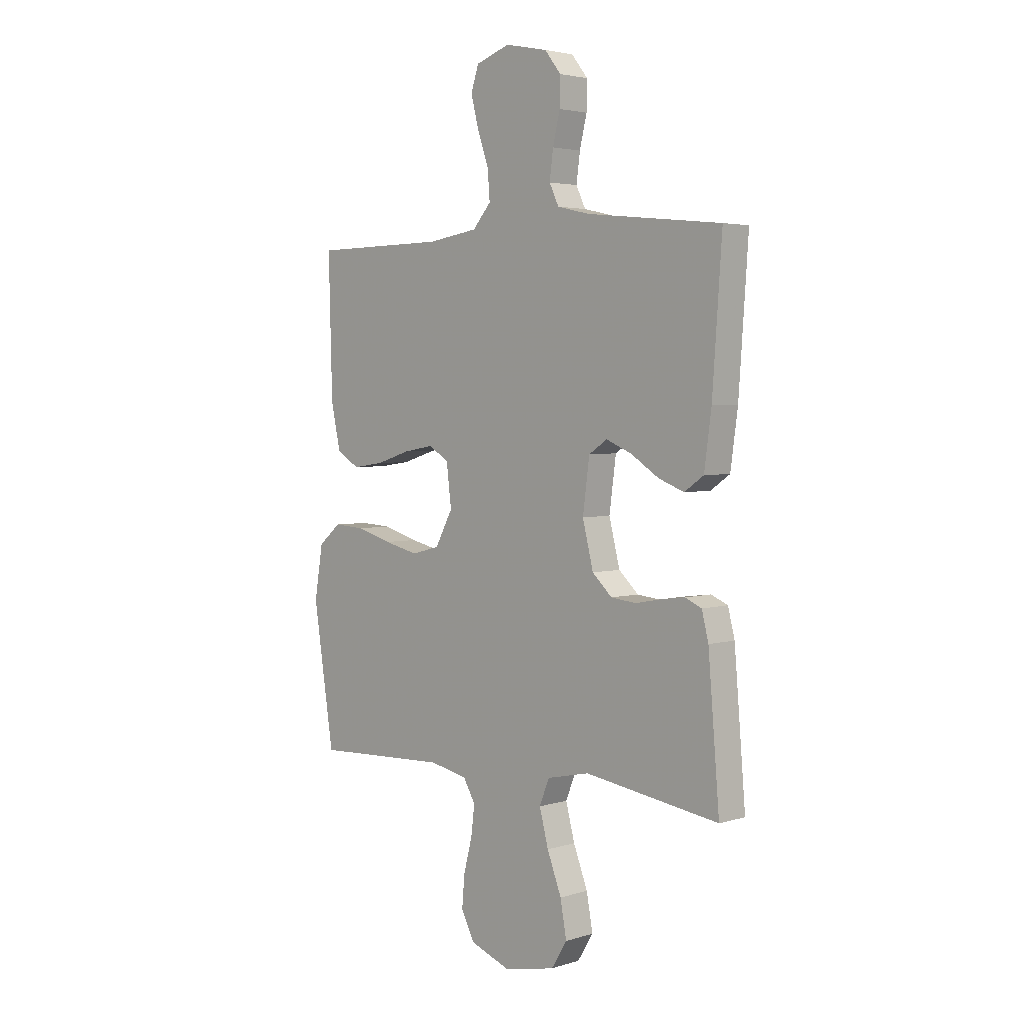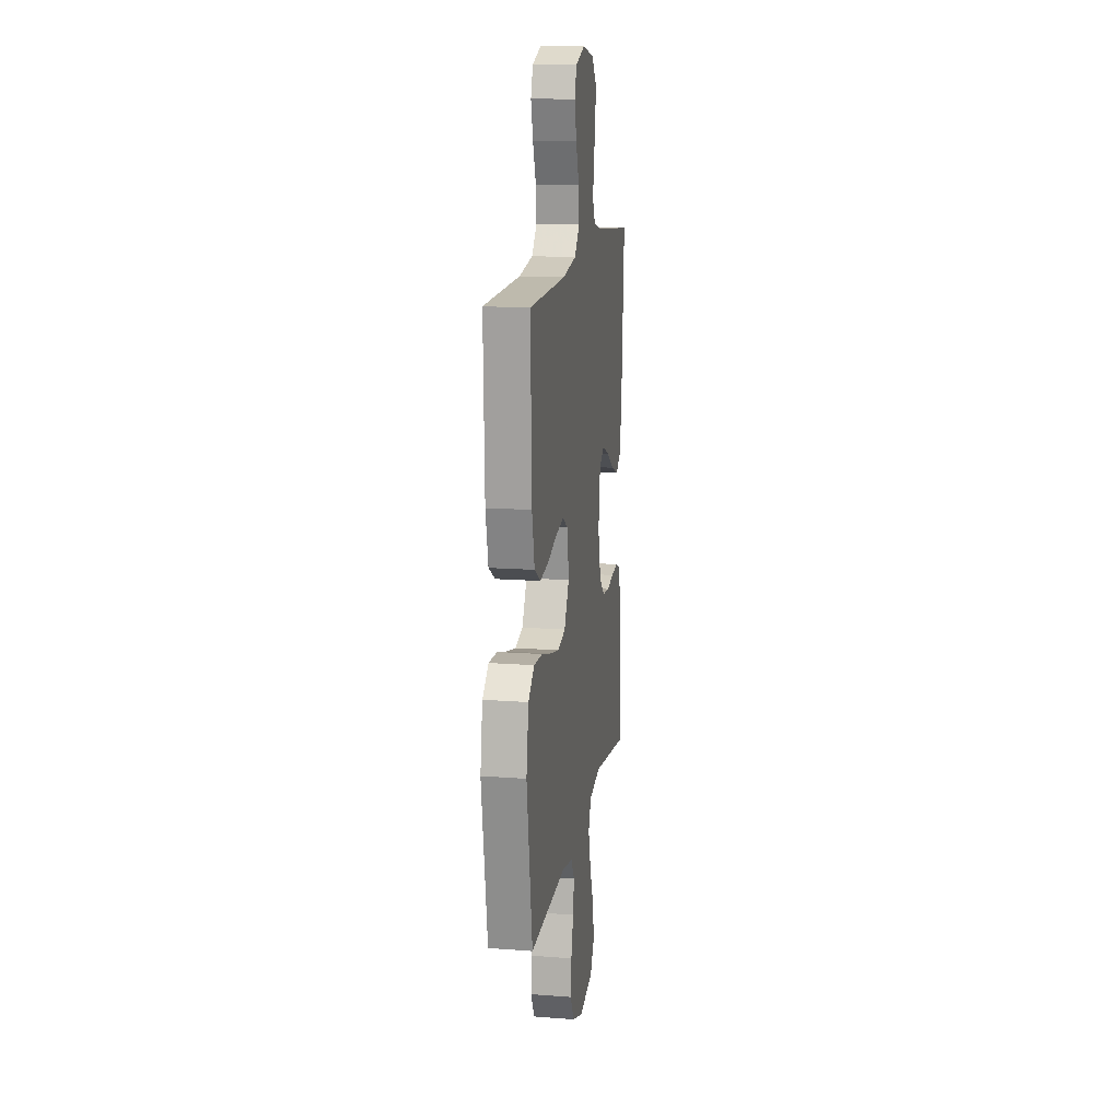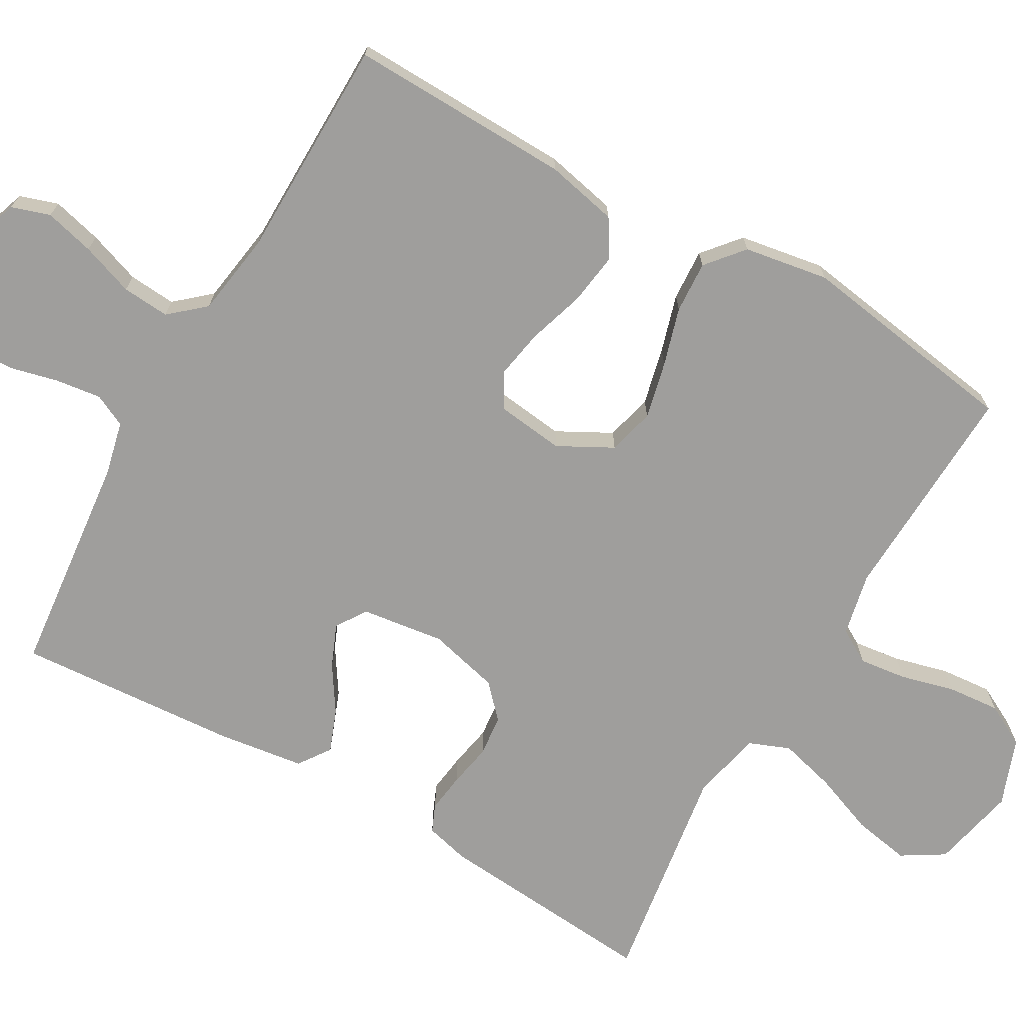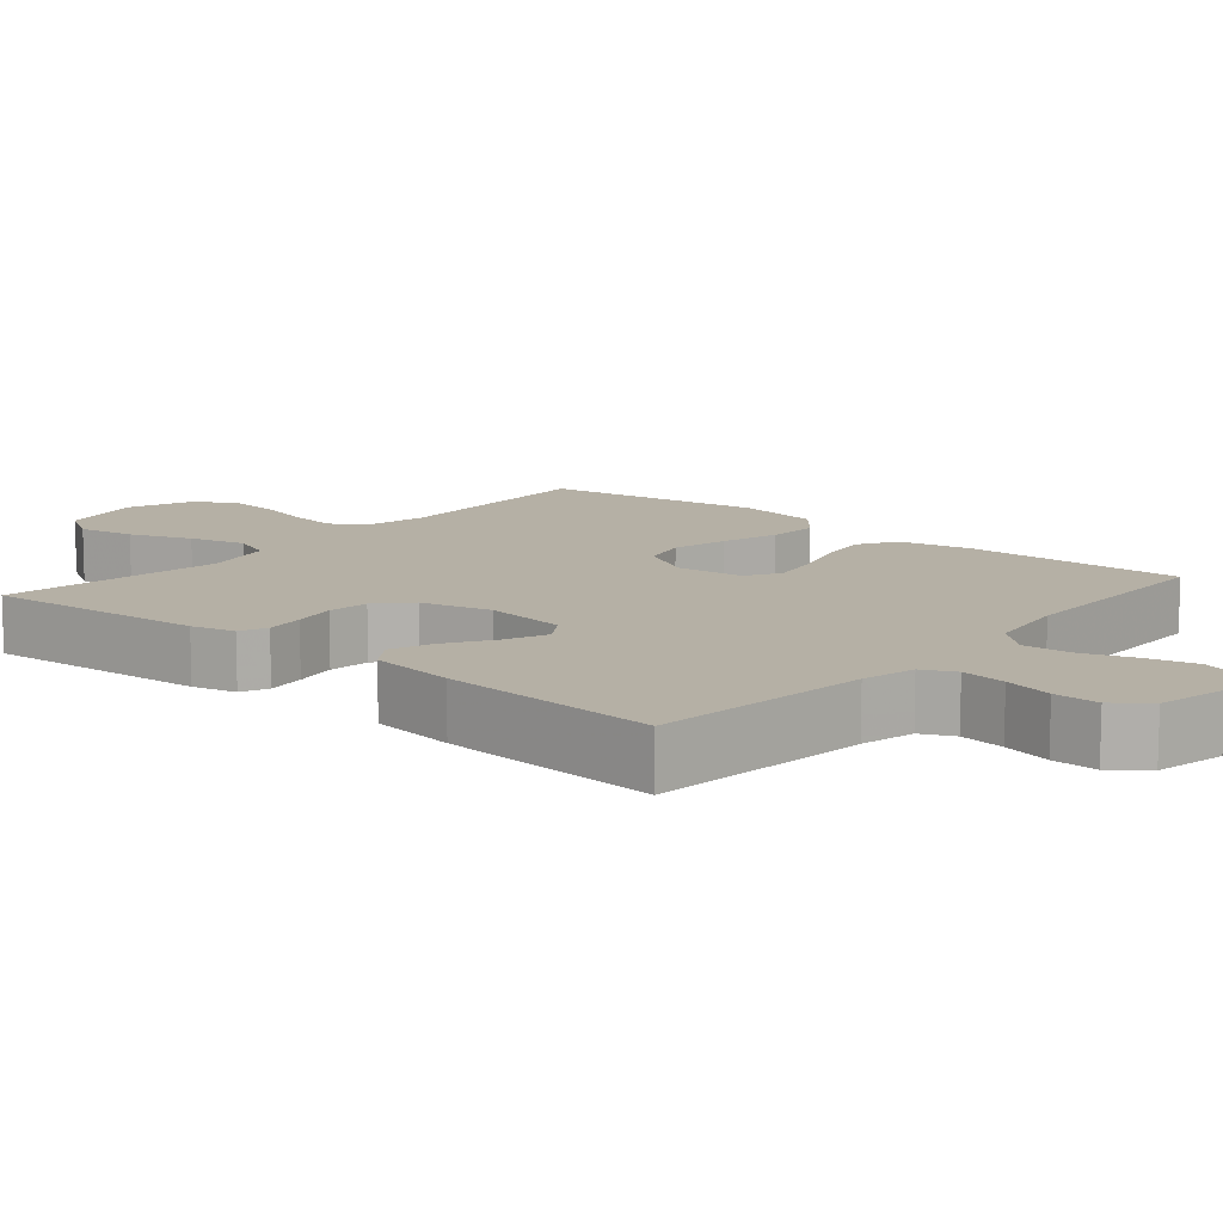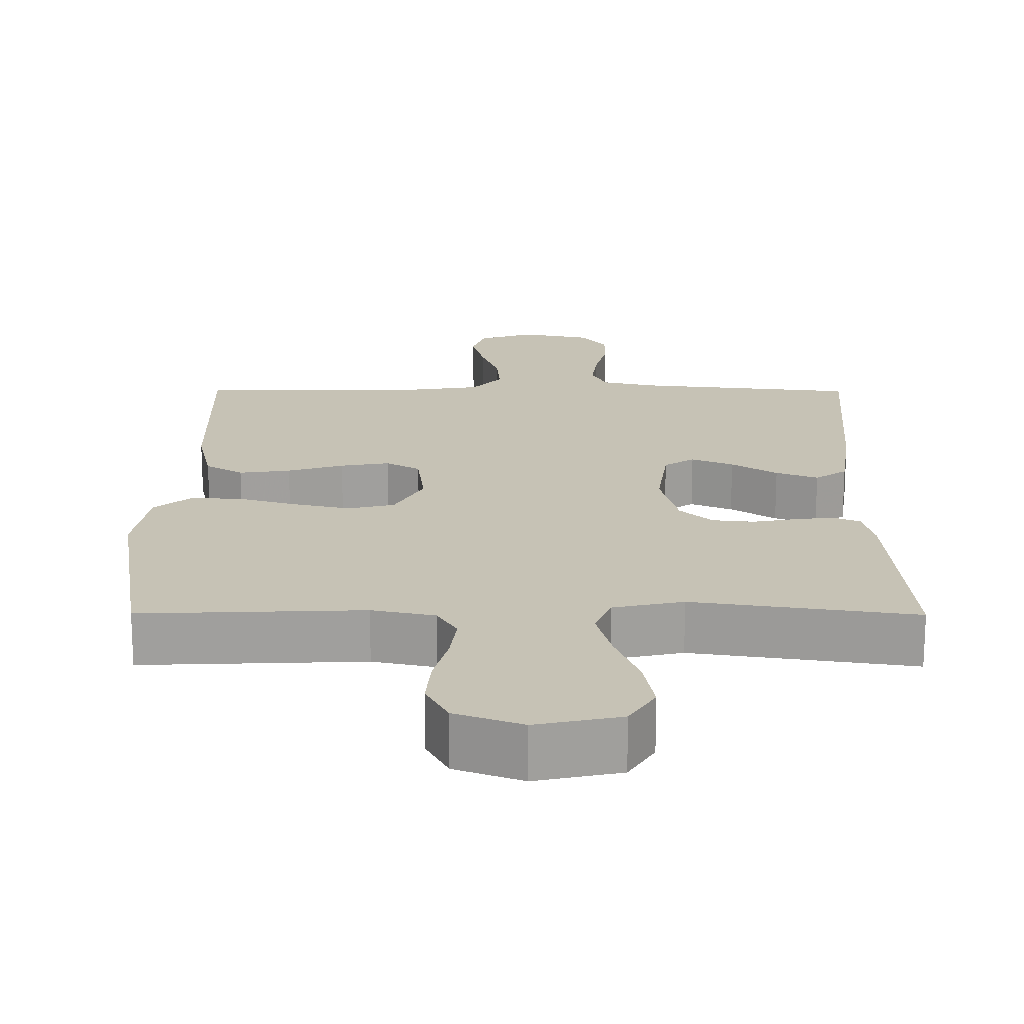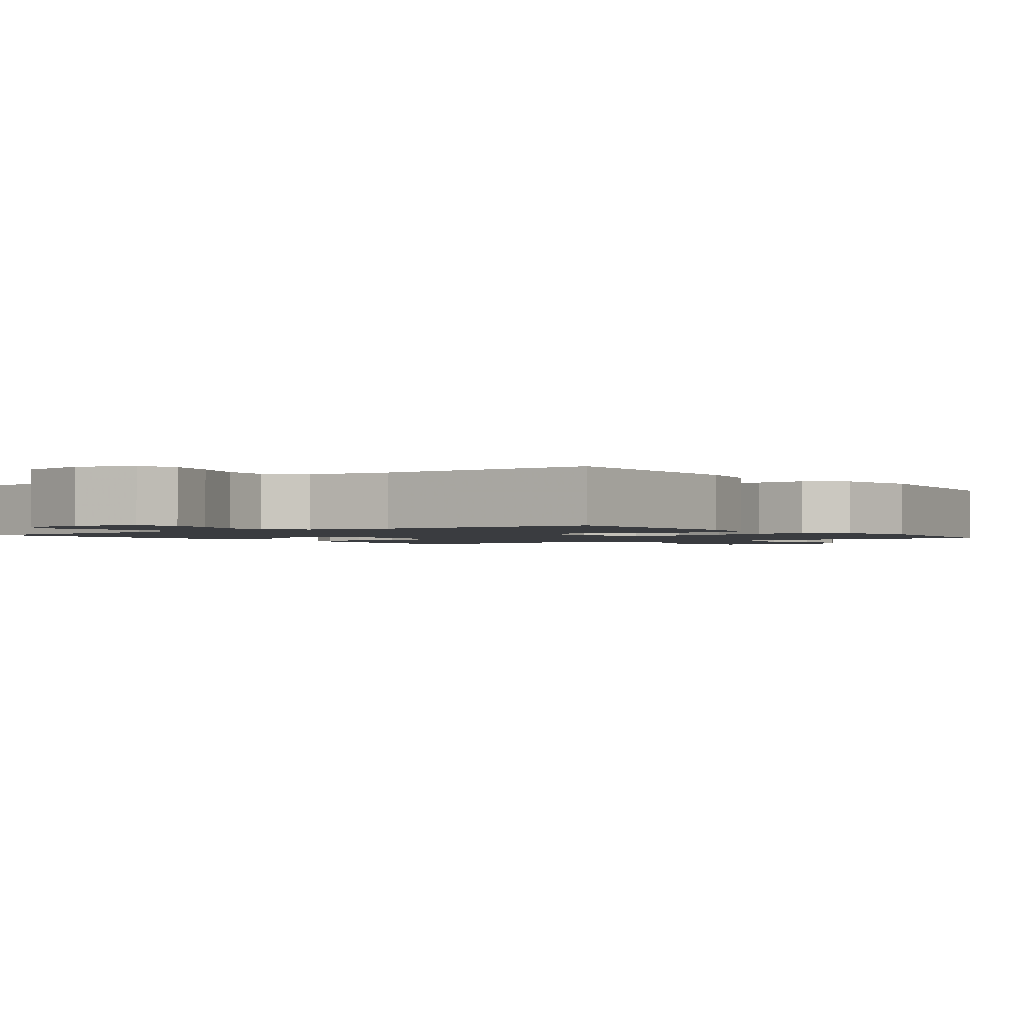
<metadata>
{"format":"obj","ext":"obj","renderer":"f3d","projection":"perspective","resolution":1024,"background":"white","views":[{"elev":3.5,"azim":-135.3,"up":"+Z"},{"elev":14.9,"azim":99.3,"up":"+Z"},{"elev":-70.9,"azim":60.2,"up":"+Y"},{"elev":11.7,"azim":-49.6,"up":"+Y"},{"elev":18.9,"azim":-179.7,"up":"+Y"},{"elev":-1.6,"azim":36.2,"up":"+Y"}]}
</metadata>
<code>
v 0.5 0.07 0.5
v 0.492 0.07 0.2
v 0.471 0.07 0.103
v 0.42 0.07 0.072
v 0.35 0.07 0.082
v 0.274 0.07 0.106
v 0.207 0.07 0.118
v 0.161 0.07 0.091
v 0.15 0.07 0
v 0.189 0.07 -0.073
v 0.252 0.07 -0.089
v 0.329 0.07 -0.071
v 0.407 0.07 -0.048
v 0.477 0.07 -0.044
v 0.527 0.07 -0.086
v 0.546 0.07 -0.2
v 0.5 0.07 -0.5
v 0.2 0.07 -0.487
v 0.115 0.07 -0.505
v 0.088 0.07 -0.551
v 0.096 0.07 -0.615
v 0.115 0.07 -0.688
v 0.121 0.07 -0.758
v 0.091 0.07 -0.815
v 0 0.07 -0.849
v -0.114 0.07 -0.824
v -0.149 0.07 -0.767
v -0.135 0.07 -0.69
v -0.103 0.07 -0.607
v -0.083 0.07 -0.531
v -0.105 0.07 -0.476
v -0.2 0.07 -0.455
v -0.5 0.07 -0.5
v -0.475 0.07 -0.2
v -0.46 0.07 -0.141
v -0.423 0.07 -0.125
v -0.37 0.07 -0.132
v -0.312 0.07 -0.143
v -0.256 0.07 -0.137
v -0.212 0.07 -0.096
v -0.188 0.07 0
v -0.203 0.07 0.112
v -0.244 0.07 0.139
v -0.301 0.07 0.115
v -0.363 0.07 0.075
v -0.42 0.07 0.053
v -0.463 0.07 0.083
v -0.479 0.07 0.2
v -0.5 0.07 0.5
v -0.2 0.07 0.532
v -0.127 0.07 0.549
v -0.106 0.07 0.593
v -0.114 0.07 0.654
v -0.13 0.07 0.72
v -0.131 0.07 0.781
v -0.095 0.07 0.827
v 0 0.07 0.847
v 0.076 0.07 0.821
v 0.093 0.07 0.769
v 0.076 0.07 0.702
v 0.051 0.07 0.631
v 0.046 0.07 0.567
v 0.087 0.07 0.52
v 0.2 0.07 0.503
v 0.5 0 0.5
v 0.492 0 0.2
v 0.471 0 0.103
v 0.42 0 0.072
v 0.35 0 0.082
v 0.274 0 0.106
v 0.207 0 0.118
v 0.161 0 0.091
v 0.15 0 0
v 0.189 0 -0.073
v 0.252 0 -0.089
v 0.329 0 -0.071
v 0.407 0 -0.048
v 0.477 0 -0.044
v 0.527 0 -0.086
v 0.546 0 -0.2
v 0.5 0 -0.5
v 0.2 0 -0.487
v 0.115 0 -0.505
v 0.088 0 -0.551
v 0.096 0 -0.615
v 0.115 0 -0.688
v 0.121 0 -0.758
v 0.091 0 -0.815
v 0 0 -0.849
v -0.114 0 -0.824
v -0.149 0 -0.767
v -0.135 0 -0.69
v -0.103 0 -0.607
v -0.083 0 -0.531
v -0.105 0 -0.476
v -0.2 0 -0.455
v -0.5 0 -0.5
v -0.475 0 -0.2
v -0.46 0 -0.141
v -0.423 0 -0.125
v -0.37 0 -0.132
v -0.312 0 -0.143
v -0.256 0 -0.137
v -0.212 0 -0.096
v -0.188 0 0
v -0.203 0 0.112
v -0.244 0 0.139
v -0.301 0 0.115
v -0.363 0 0.075
v -0.42 0 0.053
v -0.463 0 0.083
v -0.479 0 0.2
v -0.5 0 0.5
v -0.2 0 0.532
v -0.127 0 0.549
v -0.106 0 0.593
v -0.114 0 0.654
v -0.13 0 0.72
v -0.131 0 0.781
v -0.095 0 0.827
v 0 0 0.847
v 0.076 0 0.821
v 0.093 0 0.769
v 0.076 0 0.702
v 0.051 0 0.631
v 0.046 0 0.567
v 0.087 0 0.52
v 0.2 0 0.503
f 59 60 61
f 58 59 61
f 57 58 61
f 56 57 61
f 55 56 61
f 54 55 61
f 53 54 61
f 52 53 61 62
f 51 52 62 63
f 48 49 50
f 47 48 50
f 46 47 50
f 45 46 50
f 44 45 50
f 51 63 64
f 50 51 64
f 44 50 64
f 43 44 64
f 36 37 38
f 35 36 38
f 34 35 38
f 33 34 38
f 32 33 38
f 31 32 38 39
f 27 28 29
f 26 27 29
f 25 26 29
f 24 25 29
f 23 24 29
f 22 23 29
f 21 22 29
f 20 21 29 30
f 19 20 30 31
f 16 17 18
f 15 16 18
f 14 15 18
f 13 14 18
f 12 13 18
f 18 19 31
f 12 18 31
f 11 12 31
f 4 5 6
f 3 4 6
f 2 3 6
f 1 2 6
f 64 1 6
f 64 6 7
f 64 7 8
f 43 64 8
f 42 43 8
f 41 42 8 9
f 40 41 9 10
f 31 39 40
f 11 31 40
f 10 11 40
f 125 124 123
f 125 123 122
f 125 122 121
f 125 121 120
f 125 120 119
f 125 119 118
f 125 118 117
f 126 125 117 116
f 127 126 116 115
f 114 113 112
f 114 112 111
f 114 111 110
f 114 110 109
f 114 109 108
f 128 127 115
f 128 115 114
f 128 114 108
f 128 108 107
f 102 101 100
f 102 100 99
f 102 99 98
f 102 98 97
f 102 97 96
f 103 102 96 95
f 93 92 91
f 93 91 90
f 93 90 89
f 93 89 88
f 93 88 87
f 93 87 86
f 93 86 85
f 94 93 85 84
f 95 94 84 83
f 82 81 80
f 82 80 79
f 82 79 78
f 82 78 77
f 82 77 76
f 95 83 82
f 95 82 76
f 95 76 75
f 70 69 68
f 70 68 67
f 70 67 66
f 70 66 65
f 70 65 128
f 71 70 128
f 72 71 128
f 72 128 107
f 72 107 106
f 73 72 106 105
f 74 73 105 104
f 104 103 95
f 104 95 75
f 104 75 74
f 1 65 66 2
f 2 66 67 3
f 3 67 68 4
f 4 68 69 5
f 5 69 70 6
f 6 70 71 7
f 7 71 72 8
f 8 72 73 9
f 9 73 74 10
f 10 74 75 11
f 11 75 76 12
f 12 76 77 13
f 13 77 78 14
f 14 78 79 15
f 15 79 80 16
f 16 80 81 17
f 17 81 82 18
f 18 82 83 19
f 19 83 84 20
f 20 84 85 21
f 21 85 86 22
f 22 86 87 23
f 23 87 88 24
f 24 88 89 25
f 25 89 90 26
f 26 90 91 27
f 27 91 92 28
f 28 92 93 29
f 29 93 94 30
f 30 94 95 31
f 31 95 96 32
f 32 96 97 33
f 33 97 98 34
f 34 98 99 35
f 35 99 100 36
f 36 100 101 37
f 37 101 102 38
f 38 102 103 39
f 39 103 104 40
f 40 104 105 41
f 41 105 106 42
f 42 106 107 43
f 43 107 108 44
f 44 108 109 45
f 45 109 110 46
f 46 110 111 47
f 47 111 112 48
f 48 112 113 49
f 49 113 114 50
f 50 114 115 51
f 51 115 116 52
f 52 116 117 53
f 53 117 118 54
f 54 118 119 55
f 55 119 120 56
f 56 120 121 57
f 57 121 122 58
f 58 122 123 59
f 59 123 124 60
f 60 124 125 61
f 61 125 126 62
f 62 126 127 63
f 63 127 128 64
f 64 128 65 1

</code>
